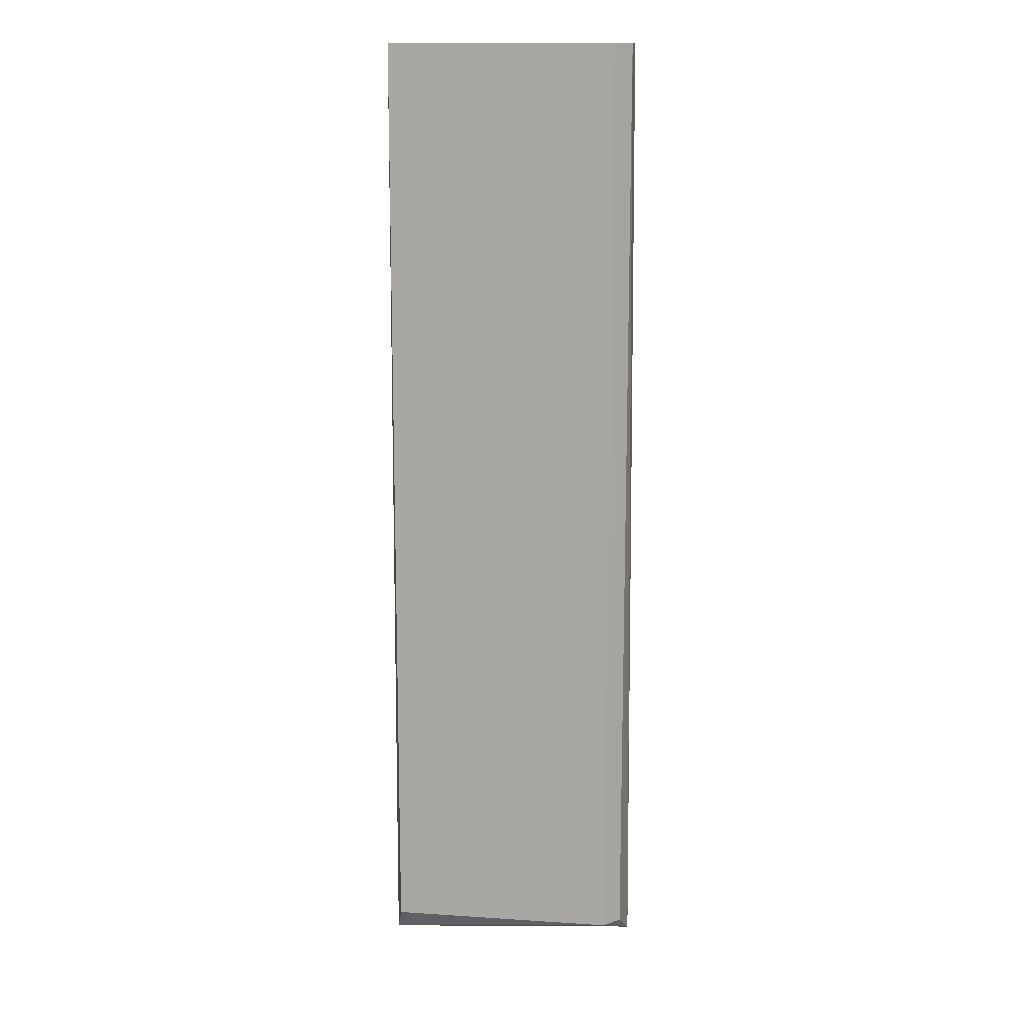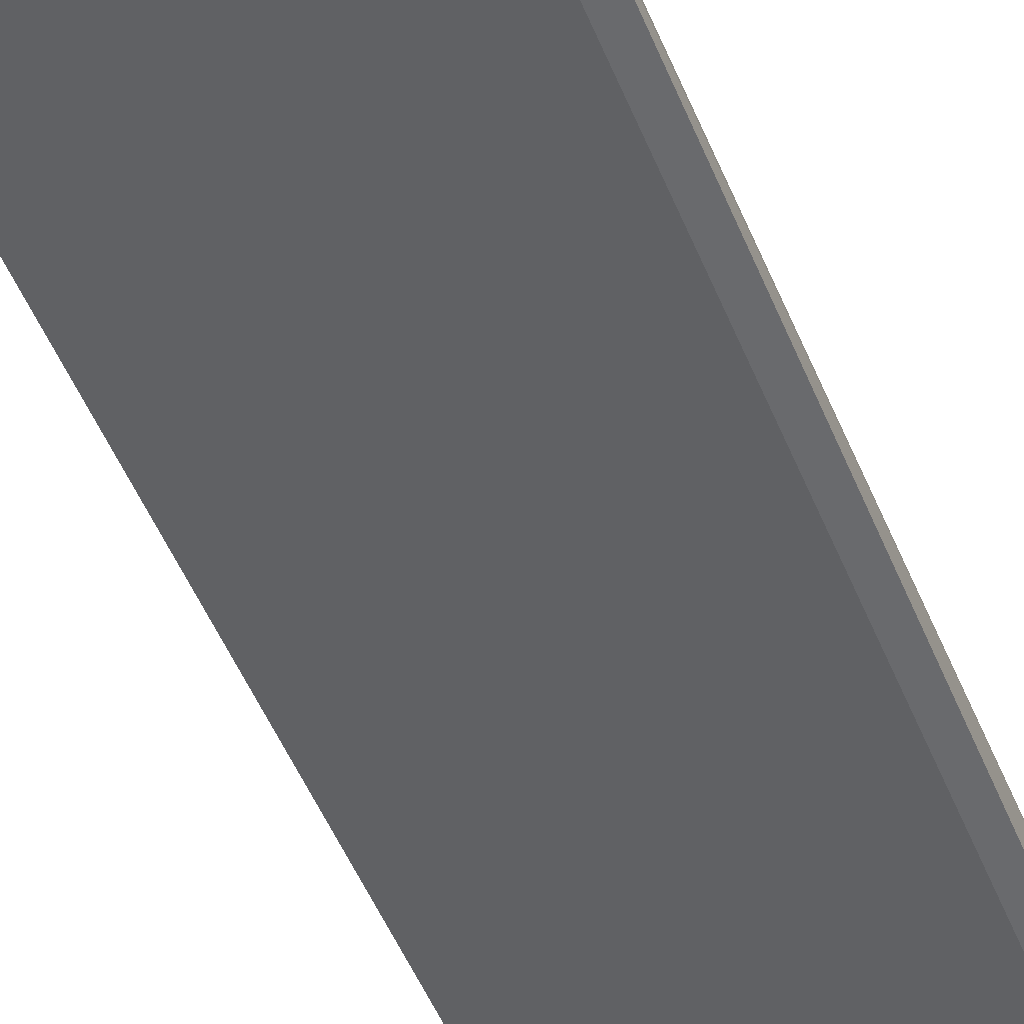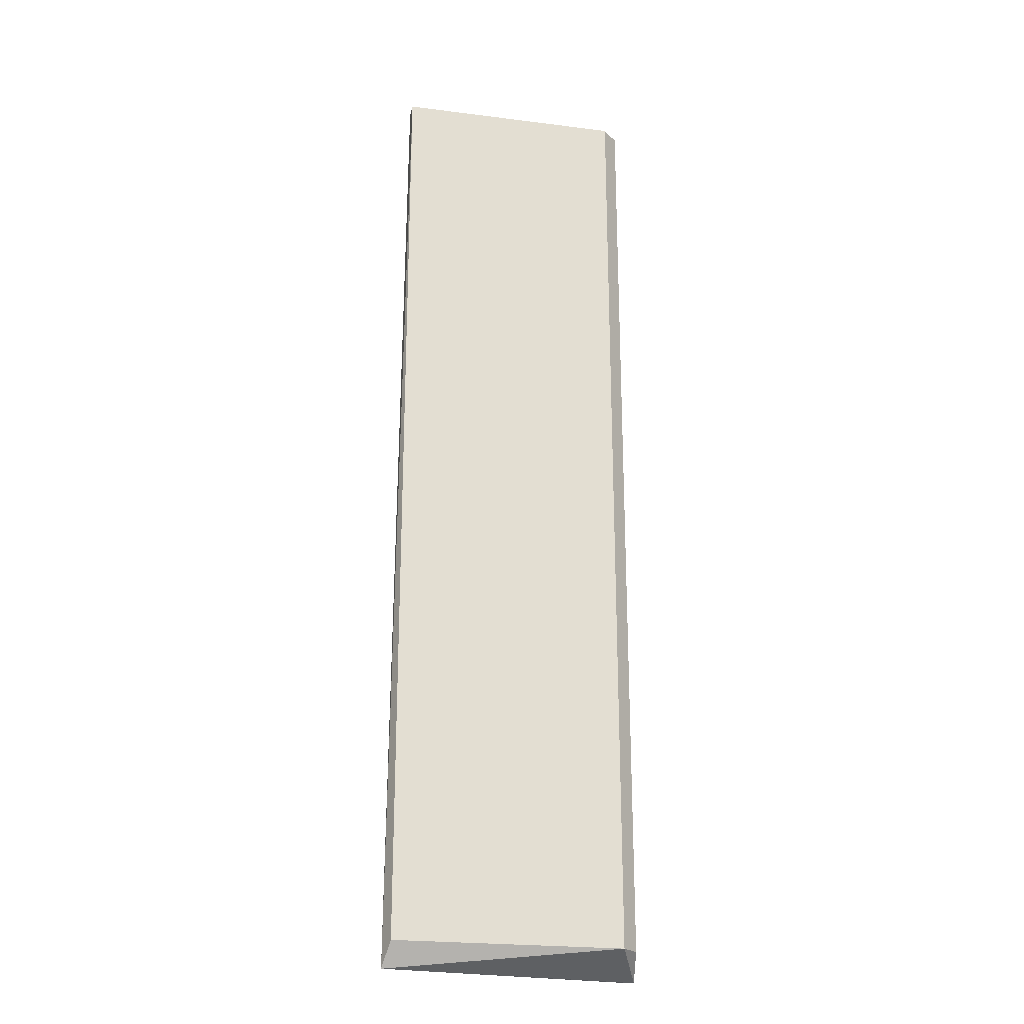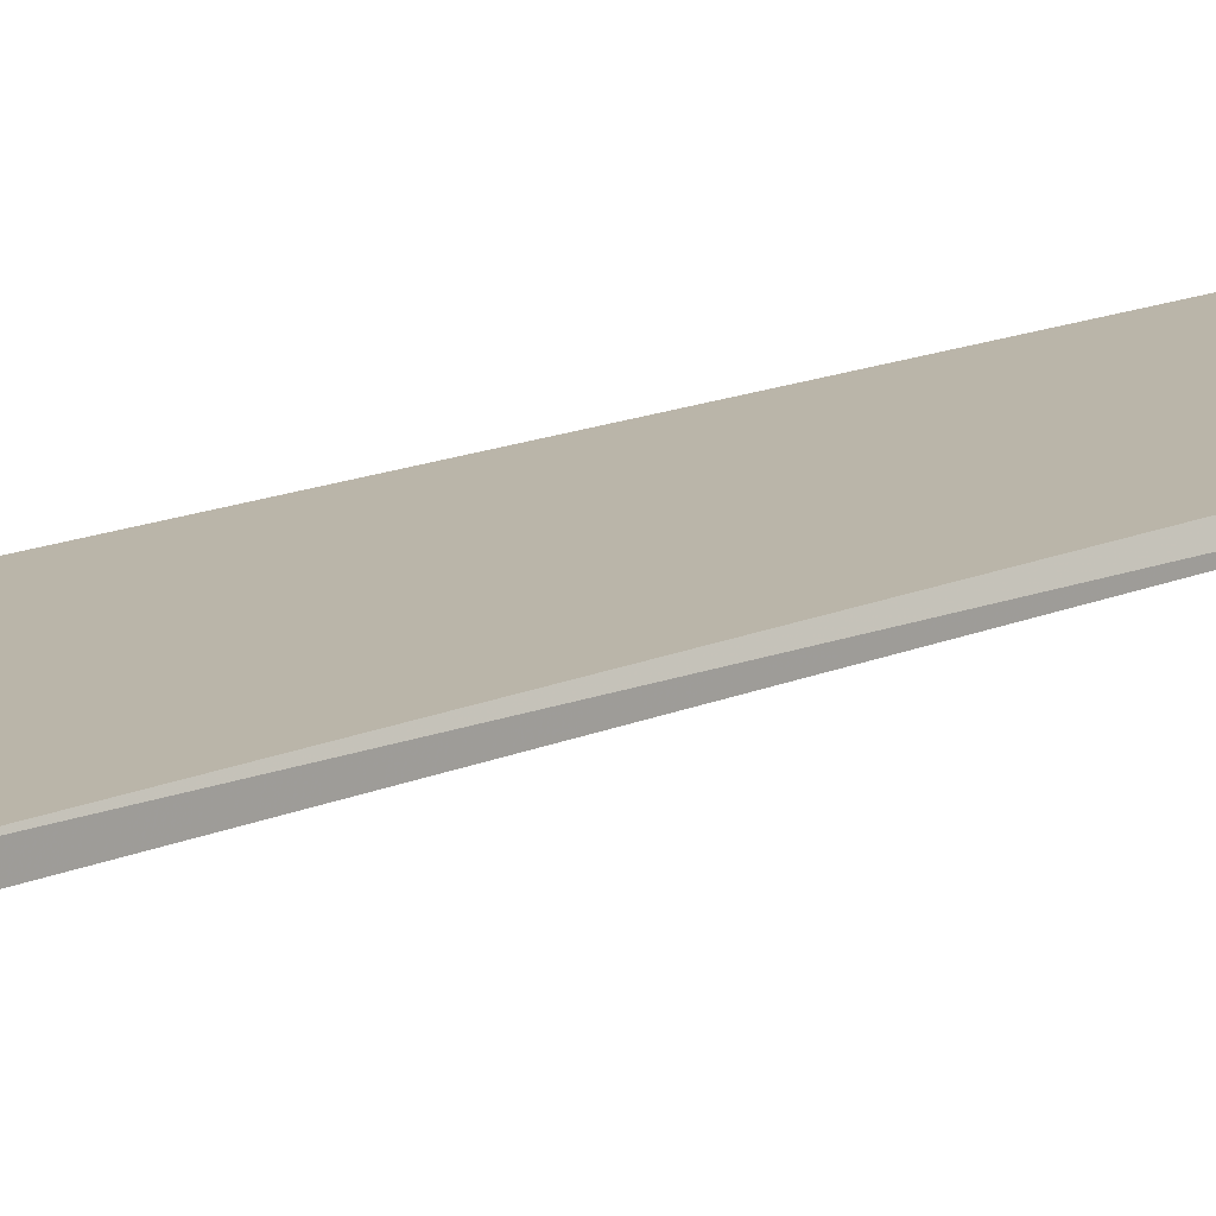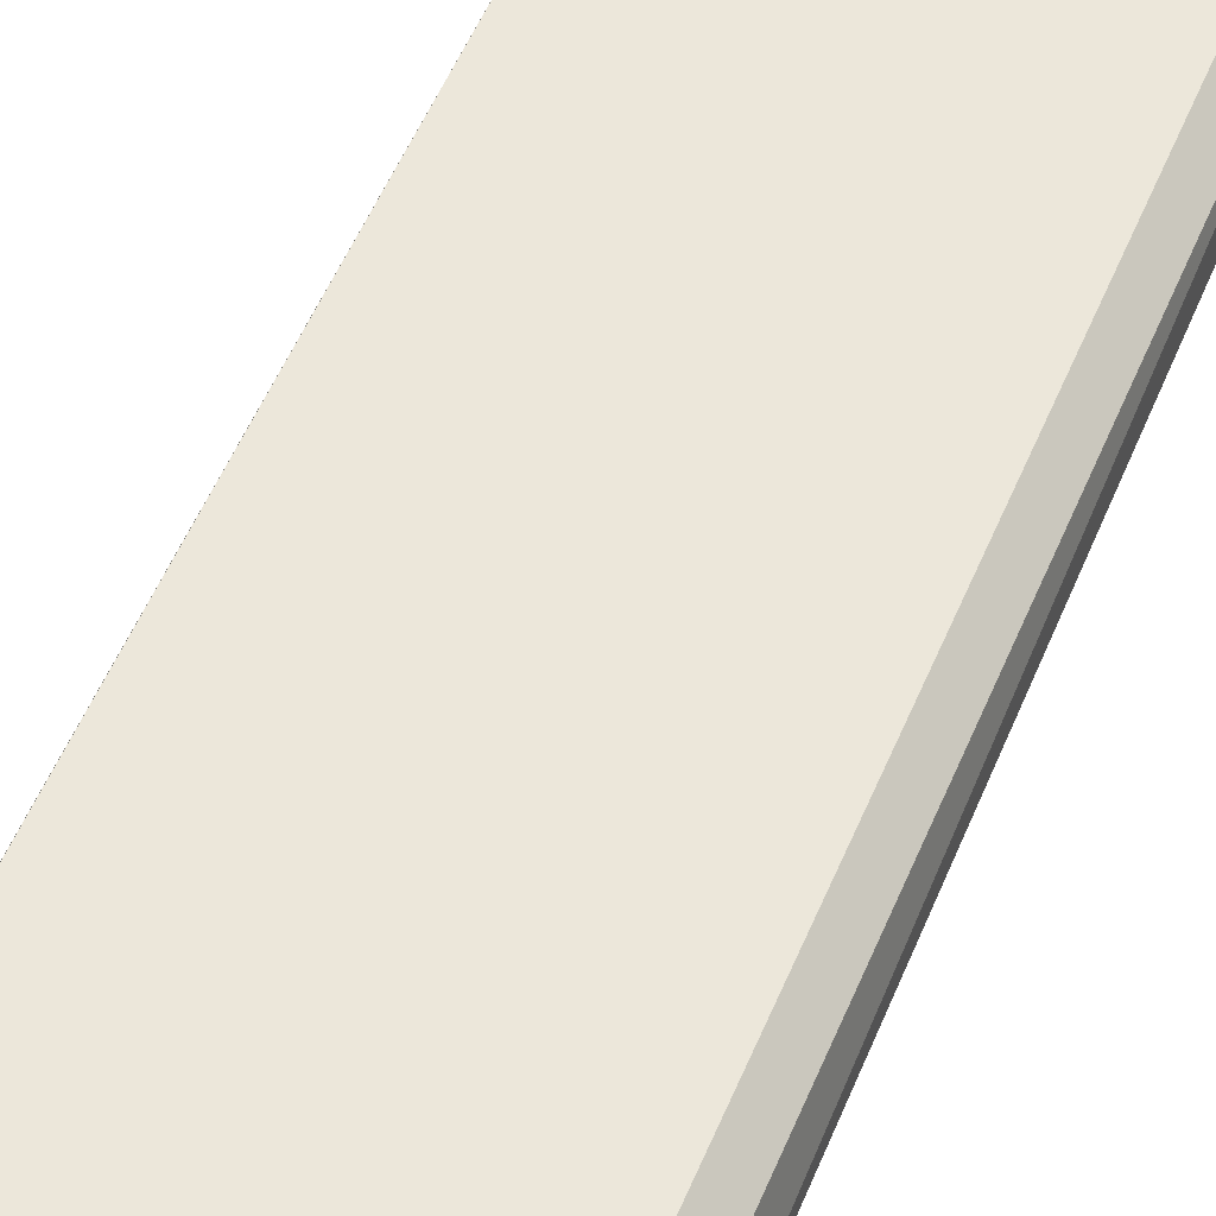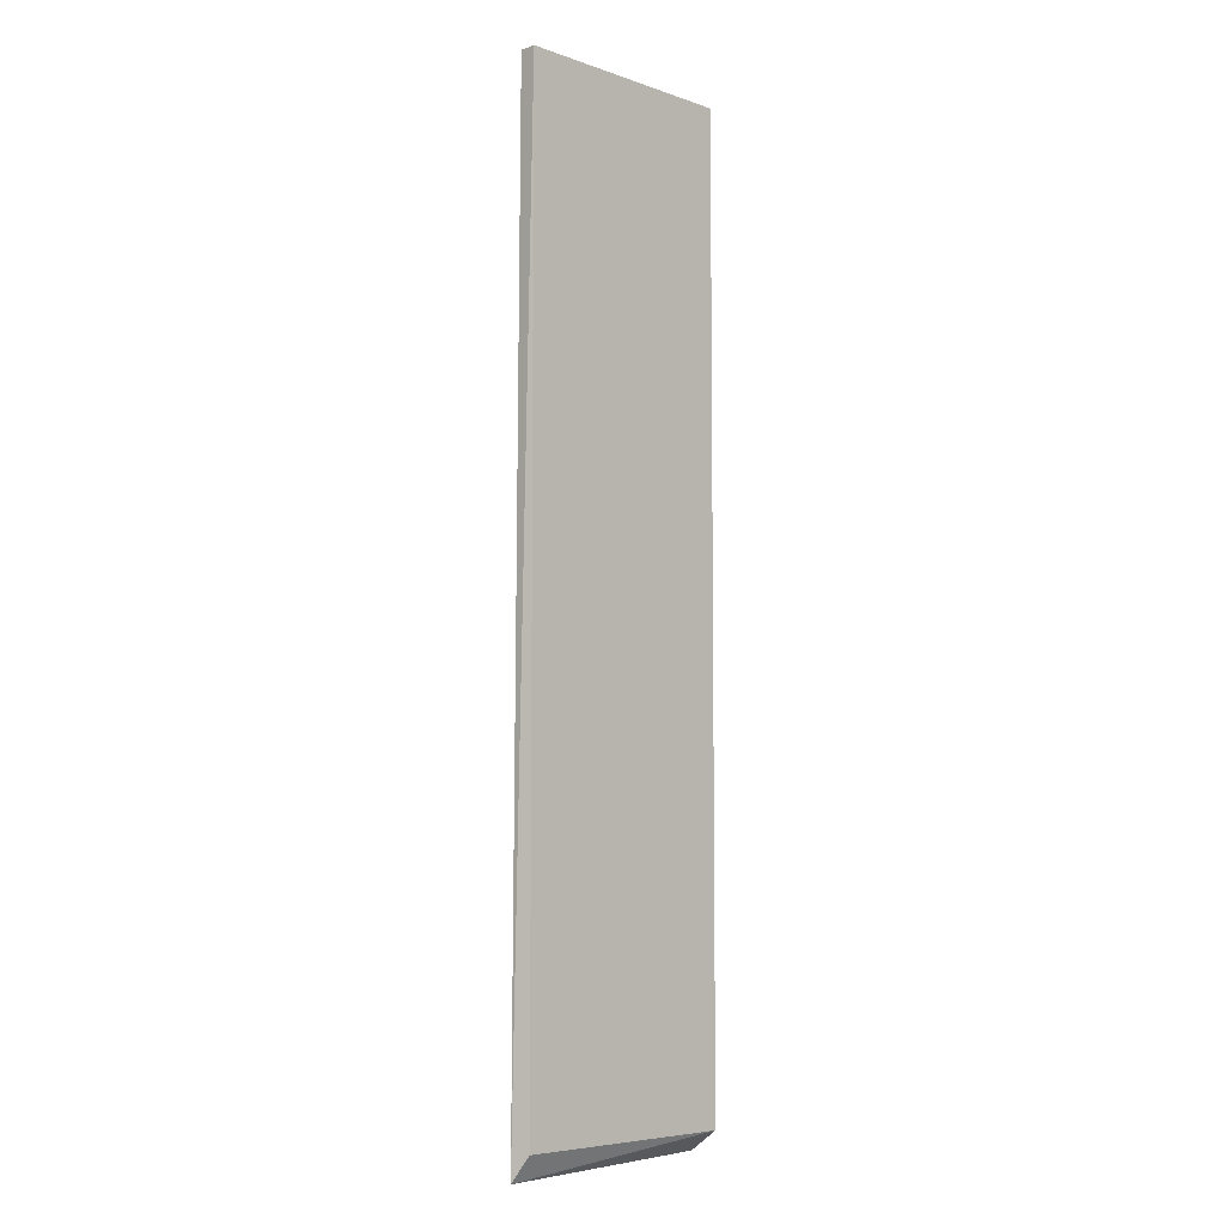
<metadata>
{"format":"obj","ext":"obj","renderer":"f3d","projection":"perspective","resolution":1024,"background":"white","views":[{"elev":13.5,"azim":8.3,"up":"+Y"},{"elev":-53.2,"azim":22.5,"up":"+Z"},{"elev":-23.2,"azim":-12.1,"up":"+Y"},{"elev":13.7,"azim":-136.1,"up":"+Z"},{"elev":50.6,"azim":21.5,"up":"+Z"},{"elev":-6.3,"azim":-45.3,"up":"+Y"}]}
</metadata>
<code>
v 0.01022 0.3068 0.2286
v -0.147 -0.301 0.2288
v -0.143 -0.2857 0.2388
v 0.01418 -0.301 0.2074
v -0.143 0.3068 0.2286
v -1.4e-05 -0.2857 0.2388
v -1.4e-05 0.3068 0.2082
v -0.143 0.3068 0.2388
v -1.4e-05 0.3068 0.2388
v 0.00342 -0.301 0.2074
v 0.01022 0.3068 0.2082
v 0.01022 -0.2857 0.2286
f 6 4 12
f 3 2 6
f 2 4 6
f 5 1 7
f 2 5 7
f 2 3 8
f 1 5 8
f 5 2 8
f 3 6 8
f 8 6 9
f 6 1 9
f 1 8 9
f 4 2 10
f 2 7 10
f 7 4 10
f 1 4 11
f 4 7 11
f 7 1 11
f 4 1 12
f 1 6 12

</code>
